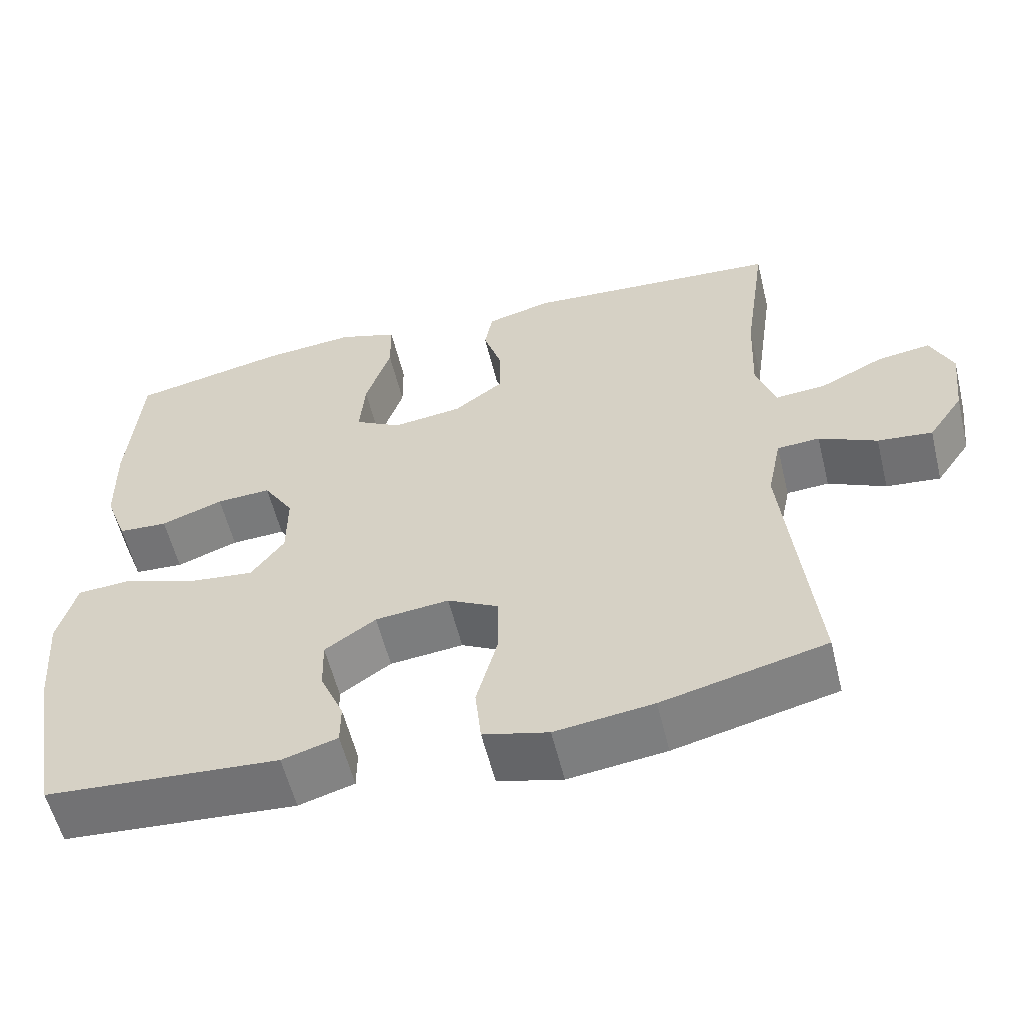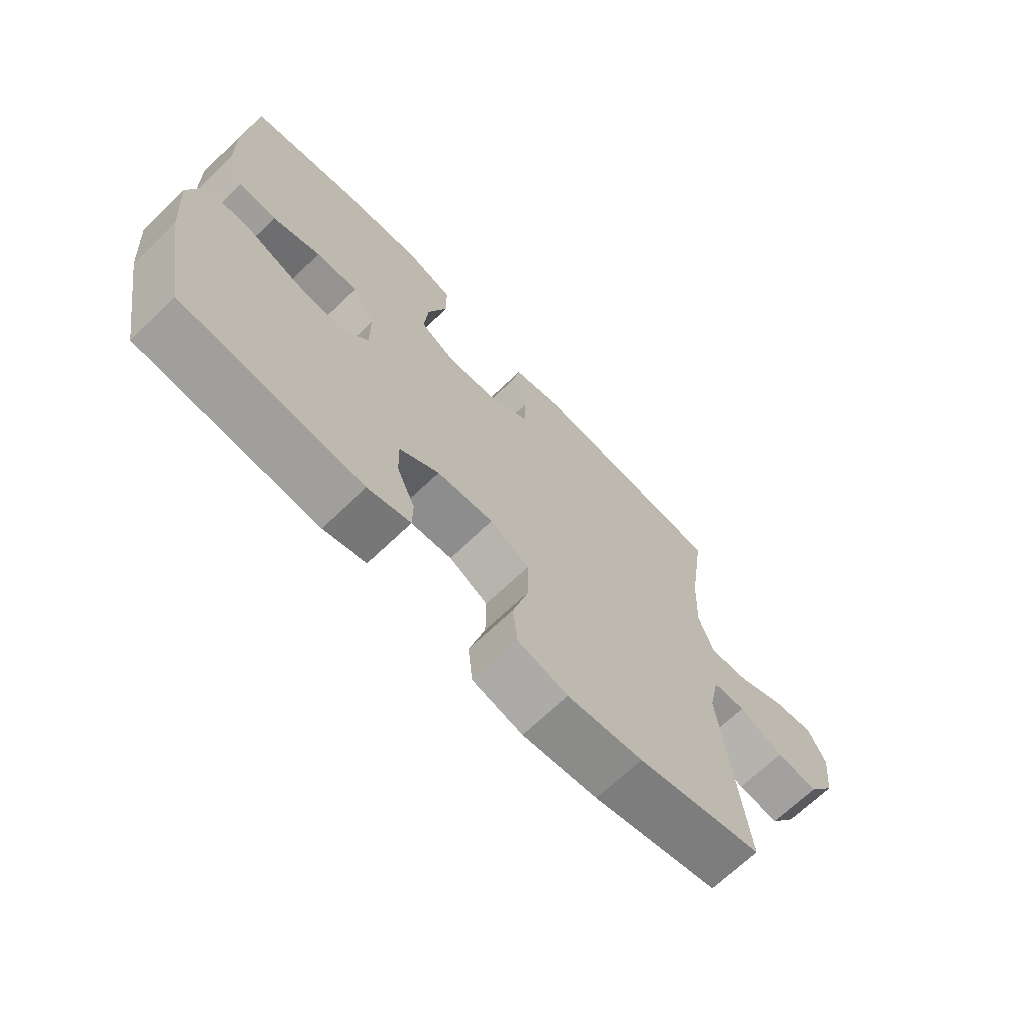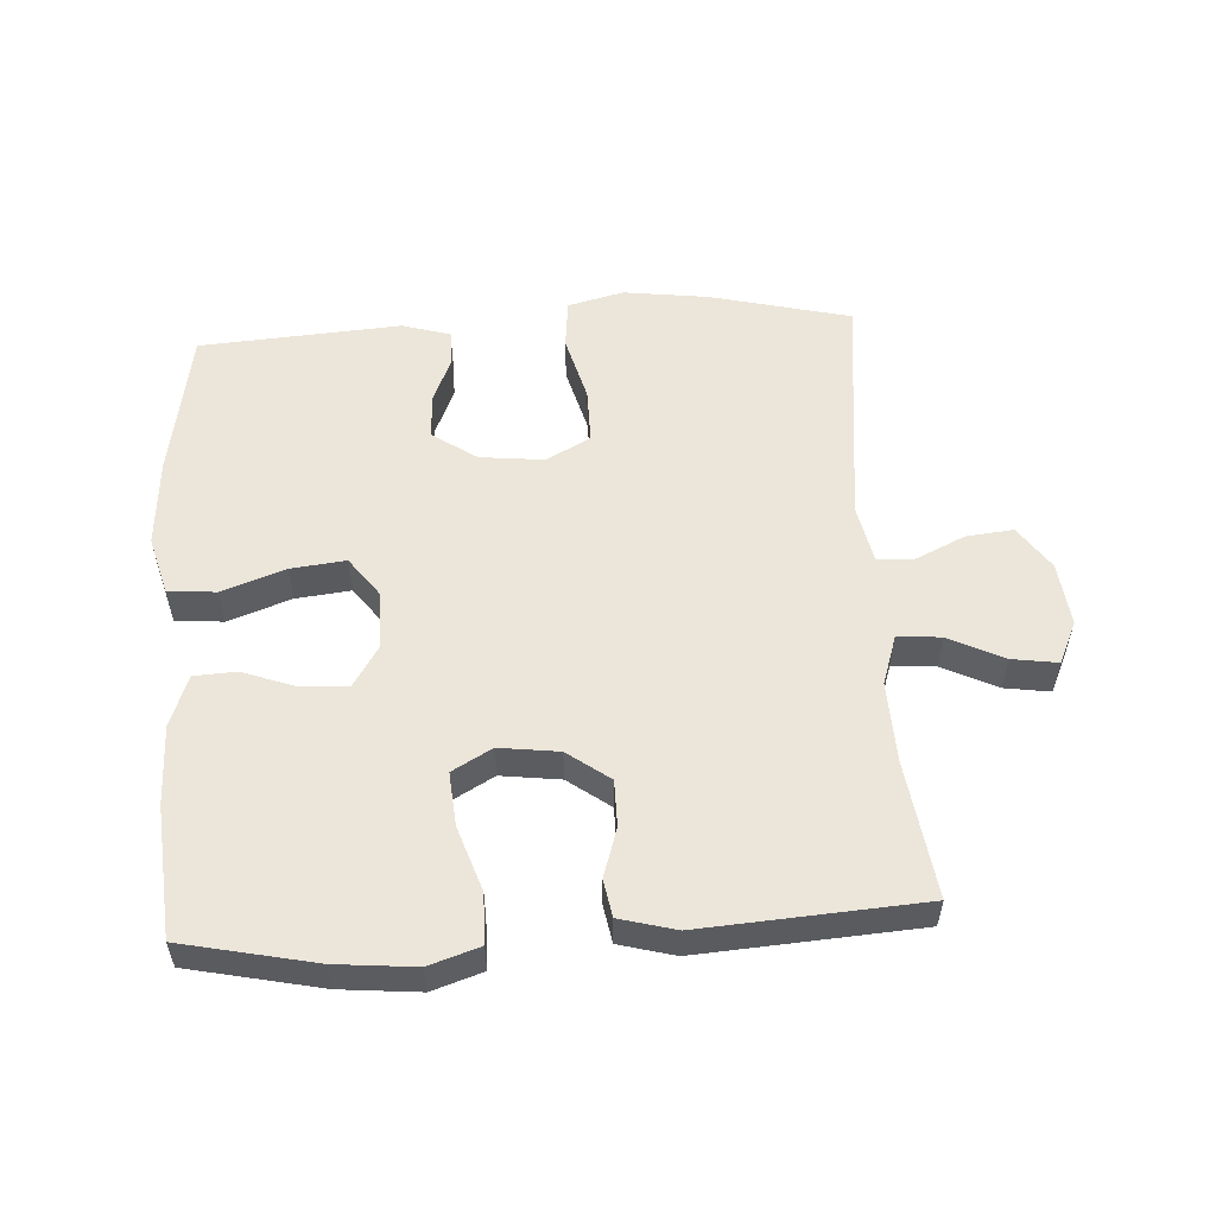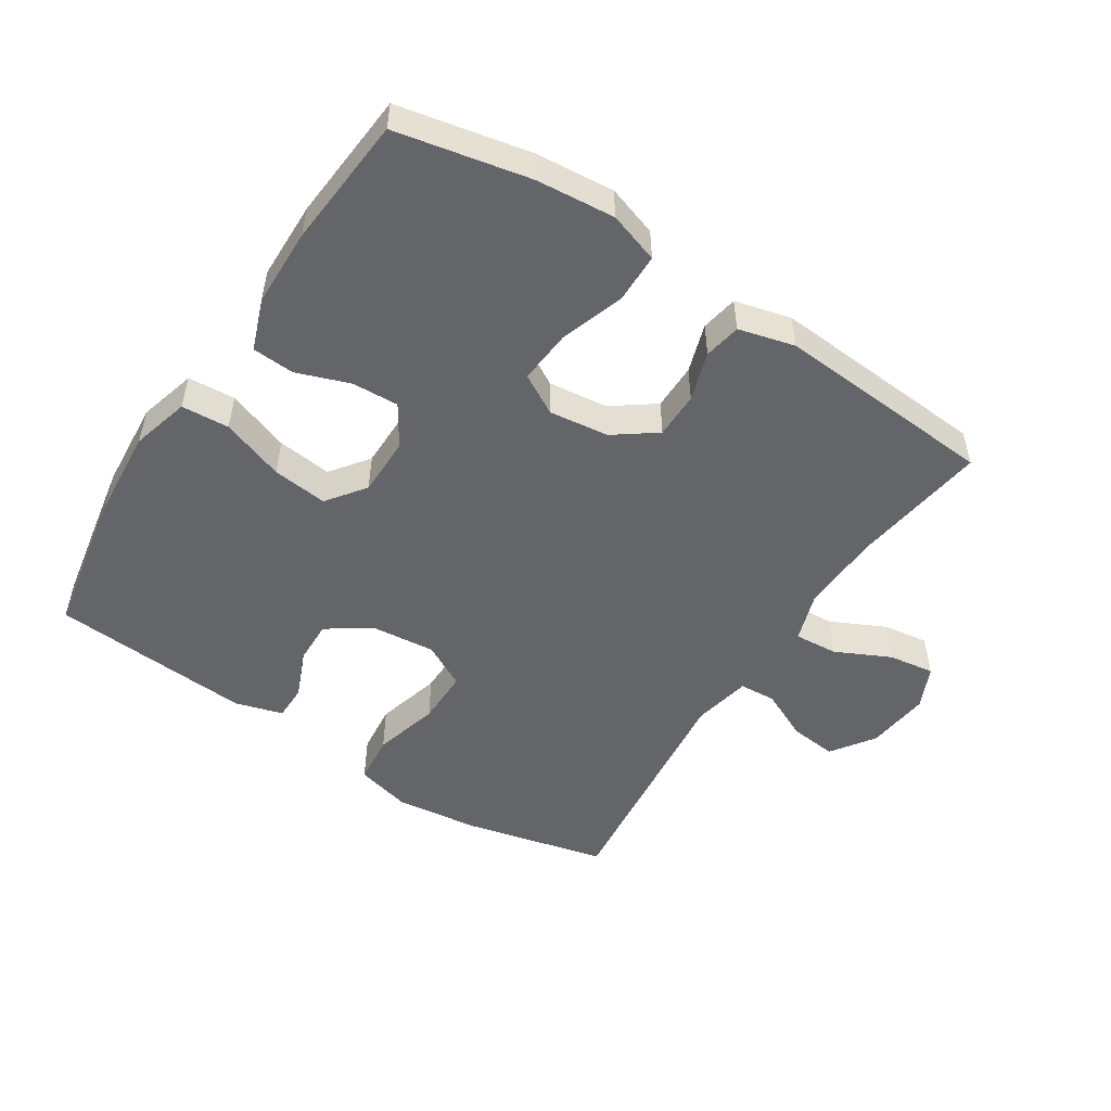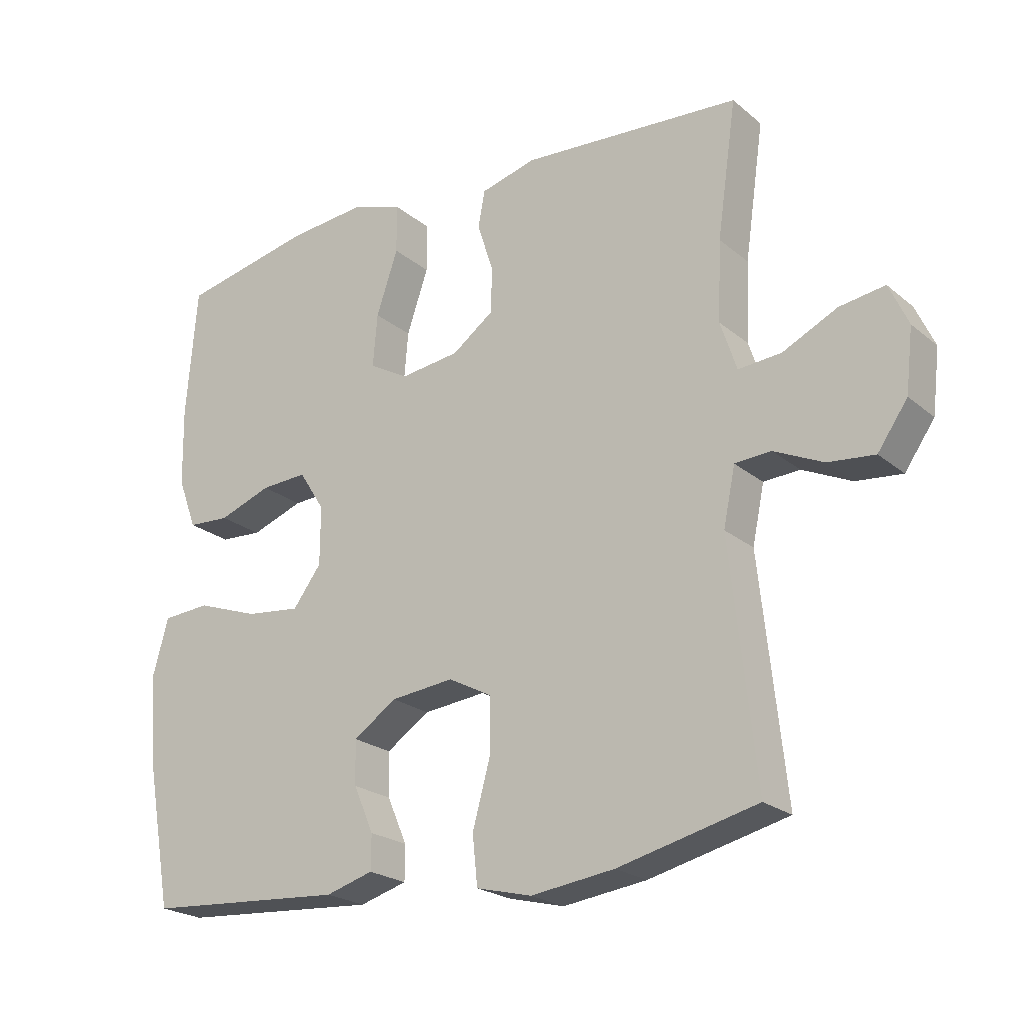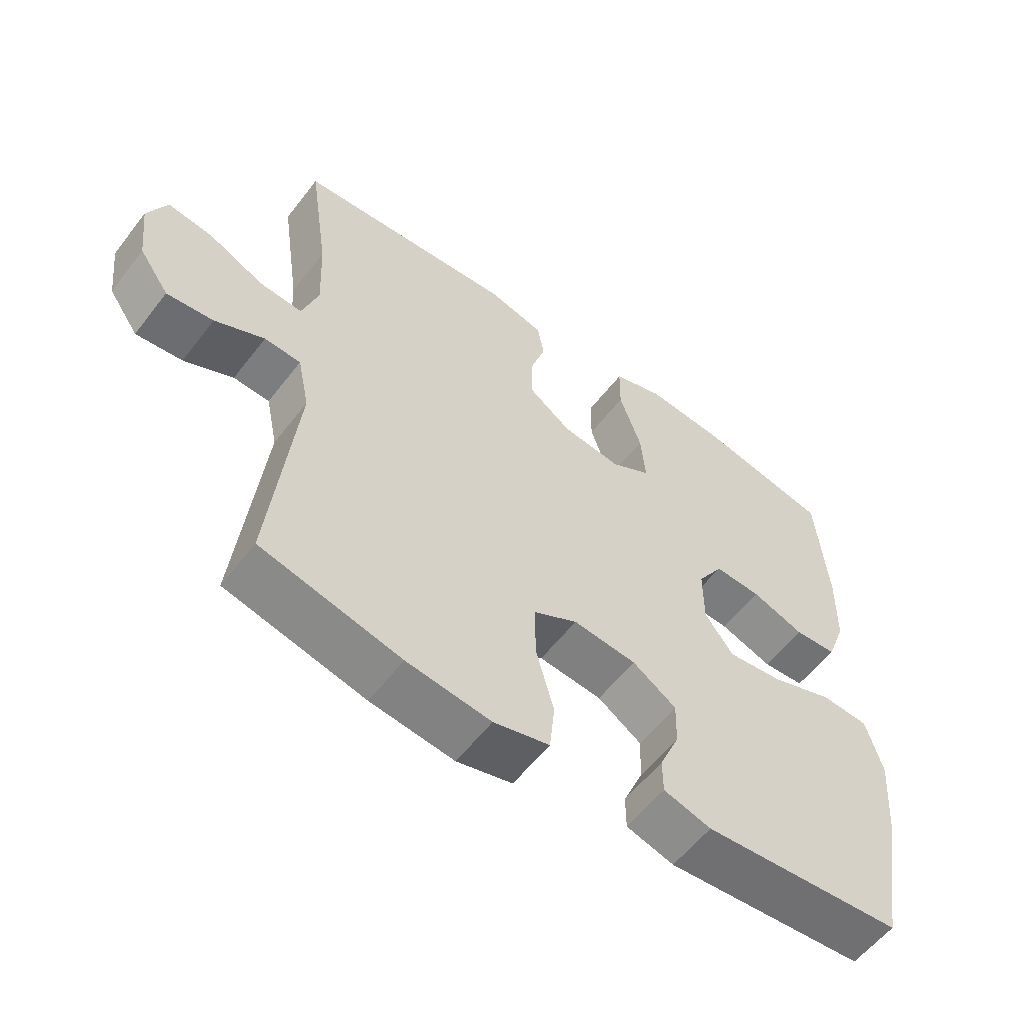
<metadata>
{"format":"obj","ext":"obj","renderer":"f3d","projection":"perspective","resolution":1024,"background":"white","views":[{"elev":-57.1,"azim":13.7,"up":"+Z"},{"elev":-68.7,"azim":-46.2,"up":"+Z"},{"elev":55.7,"azim":-3.4,"up":"+Y"},{"elev":-51.6,"azim":-33.0,"up":"+Y"},{"elev":-22.3,"azim":35.7,"up":"+Z"},{"elev":-57.2,"azim":142.9,"up":"+Z"}]}
</metadata>
<code>
o path9754
v 0.131 0.0375 0.5261
v 0.04443 0.0375 0.5032
v 0.03383 0.0375 0.446
v 0.05818 0.0375 0.3704
v 0.0577 0.0375 0.2986
v -0.007797 0.0375 0.2508
v -0.1002 0.0375 0.2391
v -0.1618 0.0375 0.2736
v -0.1549 0.0375 0.3562
v -0.1211 0.0375 0.4556
v -0.1222 0.0375 0.5324
v -0.2007 0.0375 0.5579
v -0.3232 0.0375 0.5465
v -0.529 0.0375 0.5031
v -0.5457 0.0375 0.3002
v -0.5434 0.0375 0.1788
v -0.514 0.0375 0.09978
v -0.4484 0.0375 0.09596
v -0.3661 0.0375 0.1259
v -0.2936 0.0375 0.1295
v -0.2537 0.0375 0.06667
v -0.2541 0.0375 -0.02385
v -0.2984 0.0375 -0.08341
v -0.3839 0.0375 -0.07391
v -0.4814 0.0375 -0.0395
v -0.5554 0.0375 -0.04488
v -0.5802 0.0375 -0.1344
v -0.5697 0.0375 -0.2709
v -0.529 0.0375 -0.4988
v -0.2175 0.0375 -0.5205
v -0.1434 0.0375 -0.4988
v -0.1431 0.0375 -0.4445
v -0.1743 0.0375 -0.3727
v -0.1761 0.0375 -0.3043
v -0.108 0.0375 -0.2585
v -0.009777 0.0375 -0.2482
v 0.05873 0.0375 -0.2843
v 0.05803 0.0375 -0.3691
v 0.03032 0.0375 -0.4703
v 0.03822 0.0375 -0.5466
v 0.1249 0.0375 -0.5682
v 0.2555 0.0375 -0.5513
v 0.4727 0.0375 -0.4988
v 0.4331 0.0375 -0.1306
v 0.4516 0.0375 -0.04129
v 0.5082 0.0375 -0.03781
v 0.5851 0.0375 -0.07356
v 0.6577 0.0375 -0.08092
v 0.7043 0.0375 -0.01428
v 0.7157 0.0375 0.08385
v 0.6859 0.0375 0.149
v 0.6152 0.0375 0.1386
v 0.5299 0.0375 0.09728
v 0.4627 0.0375 0.09181
v 0.4373 0.0375 0.1685
v 0.4426 0.0375 0.2926
v 0.4727 0.0375 0.5031
v 0.131 -0.0375 0.5261
v 0.04443 -0.0375 0.5032
v 0.03383 -0.0375 0.446
v 0.05818 -0.0375 0.3704
v 0.0577 -0.0375 0.2986
v -0.007797 -0.0375 0.2508
v -0.1002 -0.0375 0.2391
v -0.1618 -0.0375 0.2736
v -0.1549 -0.0375 0.3562
v -0.1211 -0.0375 0.4556
v -0.1222 -0.0375 0.5324
v -0.2007 -0.0375 0.5579
v -0.3232 -0.0375 0.5465
v -0.529 -0.0375 0.5031
v -0.5457 -0.0375 0.3002
v -0.5434 -0.0375 0.1788
v -0.514 -0.0375 0.09978
v -0.4484 -0.0375 0.09596
v -0.3661 -0.0375 0.1259
v -0.2936 -0.0375 0.1295
v -0.2537 -0.0375 0.06667
v -0.2541 -0.0375 -0.02385
v -0.2984 -0.0375 -0.08341
v -0.3839 -0.0375 -0.07391
v -0.4814 -0.0375 -0.0395
v -0.5554 -0.0375 -0.04488
v -0.5802 -0.0375 -0.1344
v -0.5697 -0.0375 -0.2709
v -0.529 -0.0375 -0.4988
v -0.2175 -0.0375 -0.5205
v -0.1434 -0.0375 -0.4988
v -0.1431 -0.0375 -0.4445
v -0.1743 -0.0375 -0.3727
v -0.1761 -0.0375 -0.3043
v -0.108 -0.0375 -0.2585
v -0.009777 -0.0375 -0.2482
v 0.05873 -0.0375 -0.2843
v 0.05803 -0.0375 -0.3691
v 0.03032 -0.0375 -0.4703
v 0.03822 -0.0375 -0.5466
v 0.1249 -0.0375 -0.5682
v 0.2555 -0.0375 -0.5513
v 0.4727 -0.0375 -0.4988
v 0.4331 -0.0375 -0.1306
v 0.4516 -0.0375 -0.04129
v 0.5082 -0.0375 -0.03781
v 0.5851 -0.0375 -0.07356
v 0.6577 -0.0375 -0.08092
v 0.7043 -0.0375 -0.01428
v 0.7157 -0.0375 0.08385
v 0.6859 -0.0375 0.149
v 0.6152 -0.0375 0.1386
v 0.5299 -0.0375 0.09728
v 0.4627 -0.0375 0.09181
v 0.4373 -0.0375 0.1685
v 0.4426 -0.0375 0.2926
v 0.4727 -0.0375 0.5031
v -0.5554 0.0375 -0.04488
v -0.5554 0.0375 -0.04488
v -0.5802 0.0375 -0.1344
v -0.5697 0.0375 -0.2709
v -0.4814 0.0375 -0.0395
v -0.5457 0.0375 0.3002
v -0.5434 0.0375 0.1788
v -0.514 0.0375 0.09978
v -0.514 0.0375 0.09978
v -0.529 0.0375 0.5031
v -0.529 0.0375 0.5031
v -0.529 0.0375 -0.4988
v -0.529 0.0375 -0.4988
v -0.4484 0.0375 0.09596
v -0.3839 0.0375 -0.07391
v -0.3661 0.0375 0.1259
v -0.3232 0.0375 0.5465
v -0.2984 0.0375 -0.08341
v -0.2936 0.0375 0.1295
v -0.2936 0.0375 0.1295
v -0.2175 0.0375 -0.5205
v -0.2007 0.0375 0.5579
v -0.2541 0.0375 -0.02385
v -0.2537 0.0375 0.06667
v -0.1434 0.0375 -0.4988
v -0.1434 0.0375 -0.4988
v -0.1222 0.0375 0.5324
v -0.1222 0.0375 0.5324
v -0.1618 0.0375 0.2736
v -0.1618 0.0375 0.2736
v -0.1549 0.0375 0.3562
v -0.1743 0.0375 -0.3727
v -0.1761 0.0375 -0.3043
v -0.108 0.0375 -0.2585
v -0.1431 0.0375 -0.4445
v -0.1002 0.0375 0.2391
v -0.1211 0.0375 0.4556
v -0.009777 0.0375 -0.2482
v -0.007797 0.0375 0.2508
v 0.05873 0.0375 -0.2843
v 0.05873 0.0375 -0.2843
v 0.0577 0.0375 0.2986
v 0.05803 0.0375 -0.3691
v 0.03032 0.0375 -0.4703
v 0.03822 0.0375 -0.5466
v 0.03822 0.0375 -0.5466
v 0.04443 0.0375 0.5032
v 0.04443 0.0375 0.5032
v 0.03383 0.0375 0.446
v 0.05818 0.0375 0.3704
v 0.1249 0.0375 -0.5682
v 0.131 0.0375 0.5261
v 0.2555 0.0375 -0.5513
v 0.4331 0.0375 -0.1306
v 0.4516 0.0375 -0.04129
v 0.4516 0.0375 -0.04129
v 0.4373 0.0375 0.1685
v 0.4426 0.0375 0.2926
v 0.4627 0.0375 0.09181
v 0.4627 0.0375 0.09181
v 0.4727 0.0375 -0.4988
v 0.4727 0.0375 -0.4988
v 0.4727 0.0375 0.5031
v 0.4727 0.0375 0.5031
v 0.5082 0.0375 -0.03781
v 0.5299 0.0375 0.09728
v 0.5851 0.0375 -0.07356
v 0.6152 0.0375 0.1386
v 0.6577 0.0375 -0.08092
v 0.6577 0.0375 -0.08092
v 0.6859 0.0375 0.149
v 0.6859 0.0375 0.149
v 0.7043 0.0375 -0.01428
v 0.7157 0.0375 0.08385
v -0.5554 -0.0375 -0.04488
v -0.5554 -0.0375 -0.04488
v -0.5802 -0.0375 -0.1344
v -0.5697 -0.0375 -0.2709
v -0.4814 -0.0375 -0.0395
v -0.5457 -0.0375 0.3002
v -0.5434 -0.0375 0.1788
v -0.514 -0.0375 0.09978
v -0.514 -0.0375 0.09978
v -0.529 -0.0375 0.5031
v -0.529 -0.0375 0.5031
v -0.529 -0.0375 -0.4988
v -0.529 -0.0375 -0.4988
v -0.4484 -0.0375 0.09596
v -0.3839 -0.0375 -0.07391
v -0.3661 -0.0375 0.1259
v -0.3232 -0.0375 0.5465
v -0.2984 -0.0375 -0.08341
v -0.2936 -0.0375 0.1295
v -0.2936 -0.0375 0.1295
v -0.2175 -0.0375 -0.5205
v -0.2007 -0.0375 0.5579
v -0.2541 -0.0375 -0.02385
v -0.2537 -0.0375 0.06667
v -0.1434 -0.0375 -0.4988
v -0.1434 -0.0375 -0.4988
v -0.1222 -0.0375 0.5324
v -0.1222 -0.0375 0.5324
v -0.1618 -0.0375 0.2736
v -0.1618 -0.0375 0.2736
v -0.1549 -0.0375 0.3562
v -0.1743 -0.0375 -0.3727
v -0.1761 -0.0375 -0.3043
v -0.108 -0.0375 -0.2585
v -0.1431 -0.0375 -0.4445
v -0.1002 -0.0375 0.2391
v -0.1211 -0.0375 0.4556
v -0.009777 -0.0375 -0.2482
v -0.007797 -0.0375 0.2508
v 0.05873 -0.0375 -0.2843
v 0.05873 -0.0375 -0.2843
v 0.0577 -0.0375 0.2986
v 0.05803 -0.0375 -0.3691
v 0.03032 -0.0375 -0.4703
v 0.03822 -0.0375 -0.5466
v 0.03822 -0.0375 -0.5466
v 0.04443 -0.0375 0.5032
v 0.04443 -0.0375 0.5032
v 0.03383 -0.0375 0.446
v 0.05818 -0.0375 0.3704
v 0.1249 -0.0375 -0.5682
v 0.131 -0.0375 0.5261
v 0.2555 -0.0375 -0.5513
v 0.4331 -0.0375 -0.1306
v 0.4516 -0.0375 -0.04129
v 0.4516 -0.0375 -0.04129
v 0.4373 -0.0375 0.1685
v 0.4426 -0.0375 0.2926
v 0.4627 -0.0375 0.09181
v 0.4627 -0.0375 0.09181
v 0.4727 -0.0375 -0.4988
v 0.4727 -0.0375 -0.4988
v 0.4727 -0.0375 0.5031
v 0.4727 -0.0375 0.5031
v 0.5082 -0.0375 -0.03781
v 0.5299 -0.0375 0.09728
v 0.5851 -0.0375 -0.07356
v 0.6152 -0.0375 0.1386
v 0.6577 -0.0375 -0.08092
v 0.6577 -0.0375 -0.08092
v 0.6859 -0.0375 0.149
v 0.6859 -0.0375 0.149
v 0.7043 -0.0375 -0.01428
v 0.7157 -0.0375 0.08385
f 194 219 205
f 246 230 245
f 210 225 215
f 247 243 253
f 212 224 207
f 207 224 217
f 231 241 228
f 232 239 231
f 240 238 246
f 261 255 257
f 192 221 203
f 230 246 238
f 226 228 243
f 209 220 200
f 212 211 224
f 222 206 221
f 237 240 235
f 217 219 194
f 227 245 230
f 255 254 253
f 207 217 204
f 228 241 242
f 254 261 256
f 247 253 254
f 202 195 196
f 224 211 227
f 193 191 203
f 200 220 192
f 261 254 255
f 238 240 237
f 203 221 206
f 240 246 251
f 242 241 249
f 206 222 211
f 243 227 226
f 245 243 247
f 226 211 222
f 211 226 227
f 192 203 191
f 220 209 223
f 204 217 194
f 213 223 209
f 256 262 259
f 205 219 210
f 219 225 210
f 194 205 198
f 204 195 202
f 256 261 262
f 233 239 232
f 241 231 239
f 228 242 243
f 189 191 193
f 195 204 194
f 192 220 221
f 245 227 243
f 116 27 84 190
f 27 28 85 84
f 25 26 83 82
f 15 16 73 72
f 16 123 197 73
f 125 15 72 199
f 28 127 201 85
f 17 18 75 74
f 24 25 82 81
f 18 19 76 75
f 13 14 71 70
f 23 24 81 80
f 19 134 208 76
f 29 30 87 86
f 12 13 70 69
f 22 23 80 79
f 20 21 78 77
f 21 22 79 78
f 30 140 214 87
f 142 12 69 216
f 144 9 66 218
f 33 34 91 90
f 34 35 92 91
f 32 33 90 89
f 31 32 89 88
f 7 8 65 64
f 10 11 68 67
f 9 10 67 66
f 35 36 93 92
f 6 7 64 63
f 36 155 229 93
f 5 6 63 62
f 38 39 96 95
f 39 160 234 96
f 162 3 60 236
f 3 4 61 60
f 40 41 98 97
f 1 2 59 58
f 4 5 62 61
f 37 38 95 94
f 41 42 99 98
f 44 170 244 101
f 55 56 113 112
f 174 55 112 248
f 176 44 101 250
f 42 43 100 99
f 178 1 58 252
f 45 46 103 102
f 56 57 114 113
f 53 54 111 110
f 46 47 104 103
f 52 53 110 109
f 47 184 258 104
f 186 52 109 260
f 48 49 106 105
f 50 51 108 107
f 49 50 107 106
f 120 131 145
f 172 171 156
f 136 141 151
f 173 179 169
f 138 133 150
f 133 143 150
f 157 154 167
f 158 157 165
f 166 172 164
f 187 183 181
f 118 129 147
f 156 164 172
f 152 169 154
f 135 126 146
f 138 150 137
f 148 147 132
f 163 161 166
f 143 120 145
f 153 156 171
f 181 179 180
f 133 130 143
f 154 168 167
f 180 182 187
f 173 180 179
f 128 122 121
f 150 153 137
f 119 129 117
f 126 118 146
f 187 181 180
f 164 163 166
f 129 132 147
f 166 177 172
f 168 175 167
f 132 137 148
f 169 152 153
f 171 173 169
f 152 148 137
f 137 153 152
f 118 117 129
f 146 149 135
f 130 120 143
f 139 135 149
f 182 185 188
f 131 136 145
f 145 136 151
f 120 124 131
f 130 128 121
f 182 188 187
f 159 158 165
f 167 165 157
f 154 169 168
f 115 119 117
f 121 120 130
f 118 147 146
f 171 169 153

</code>
